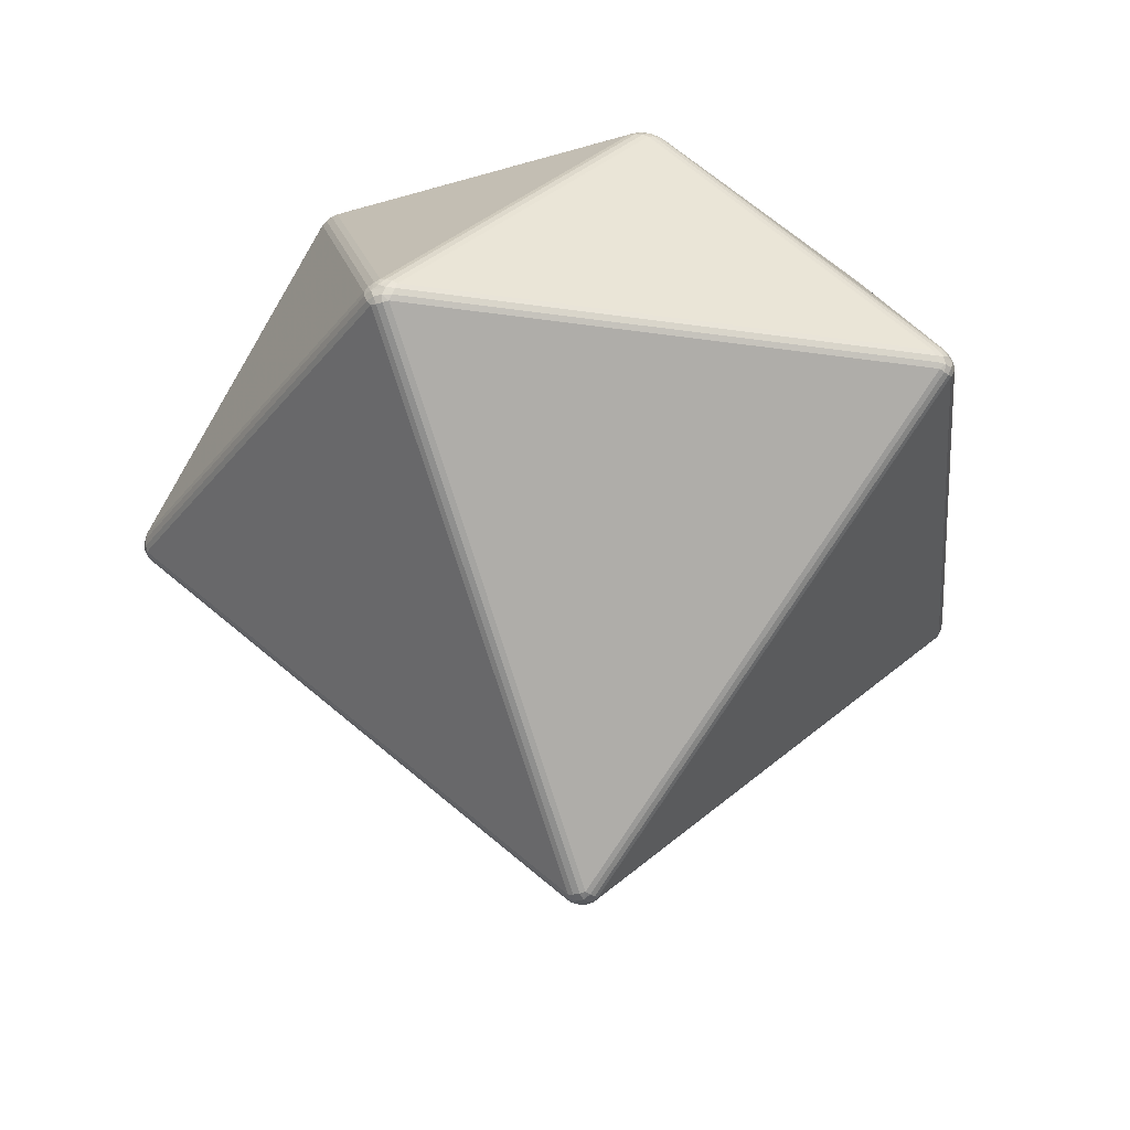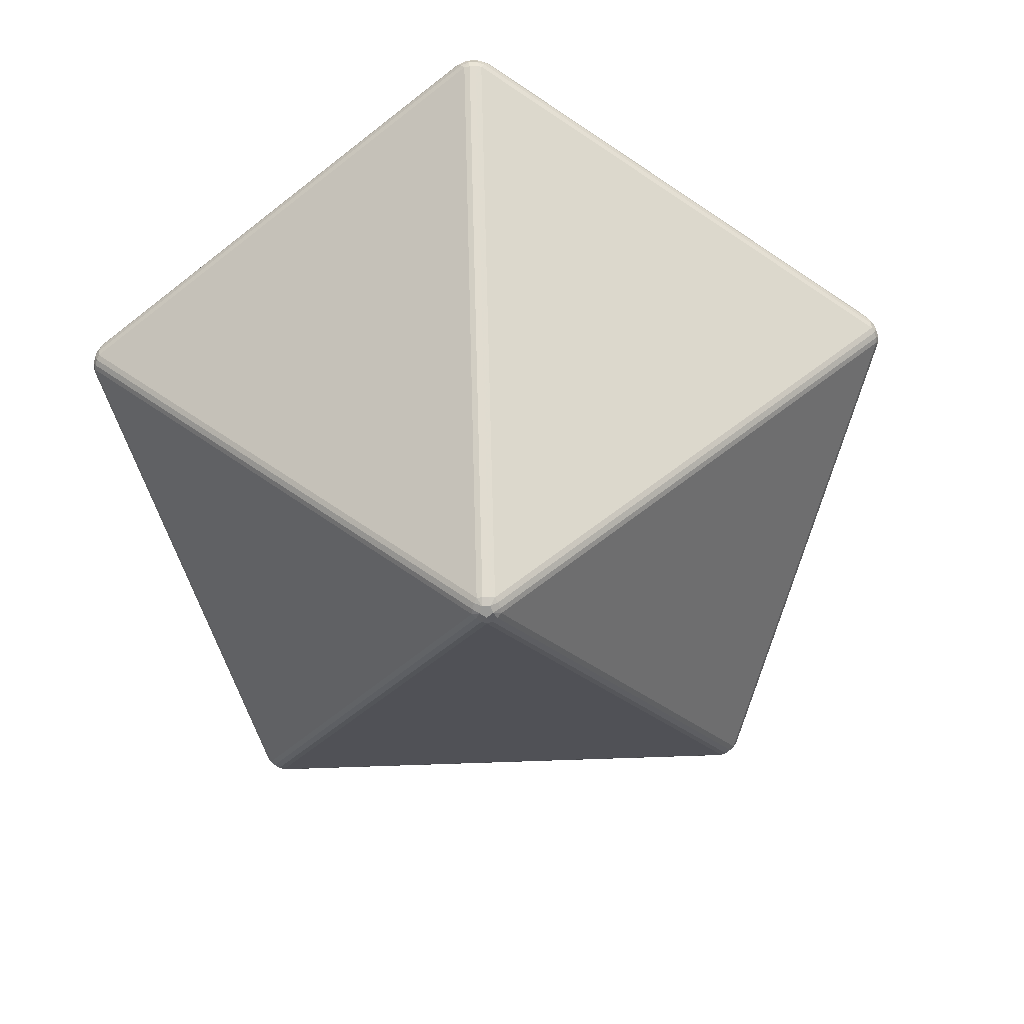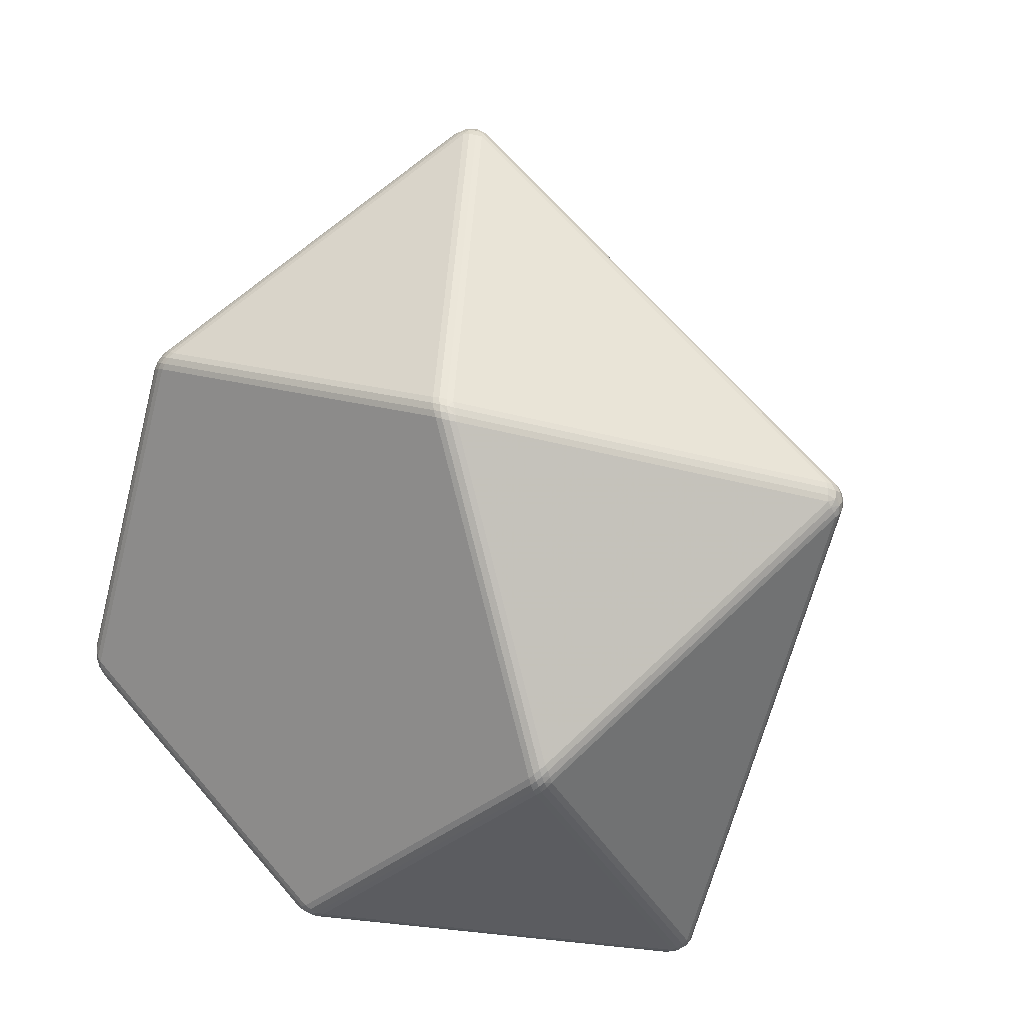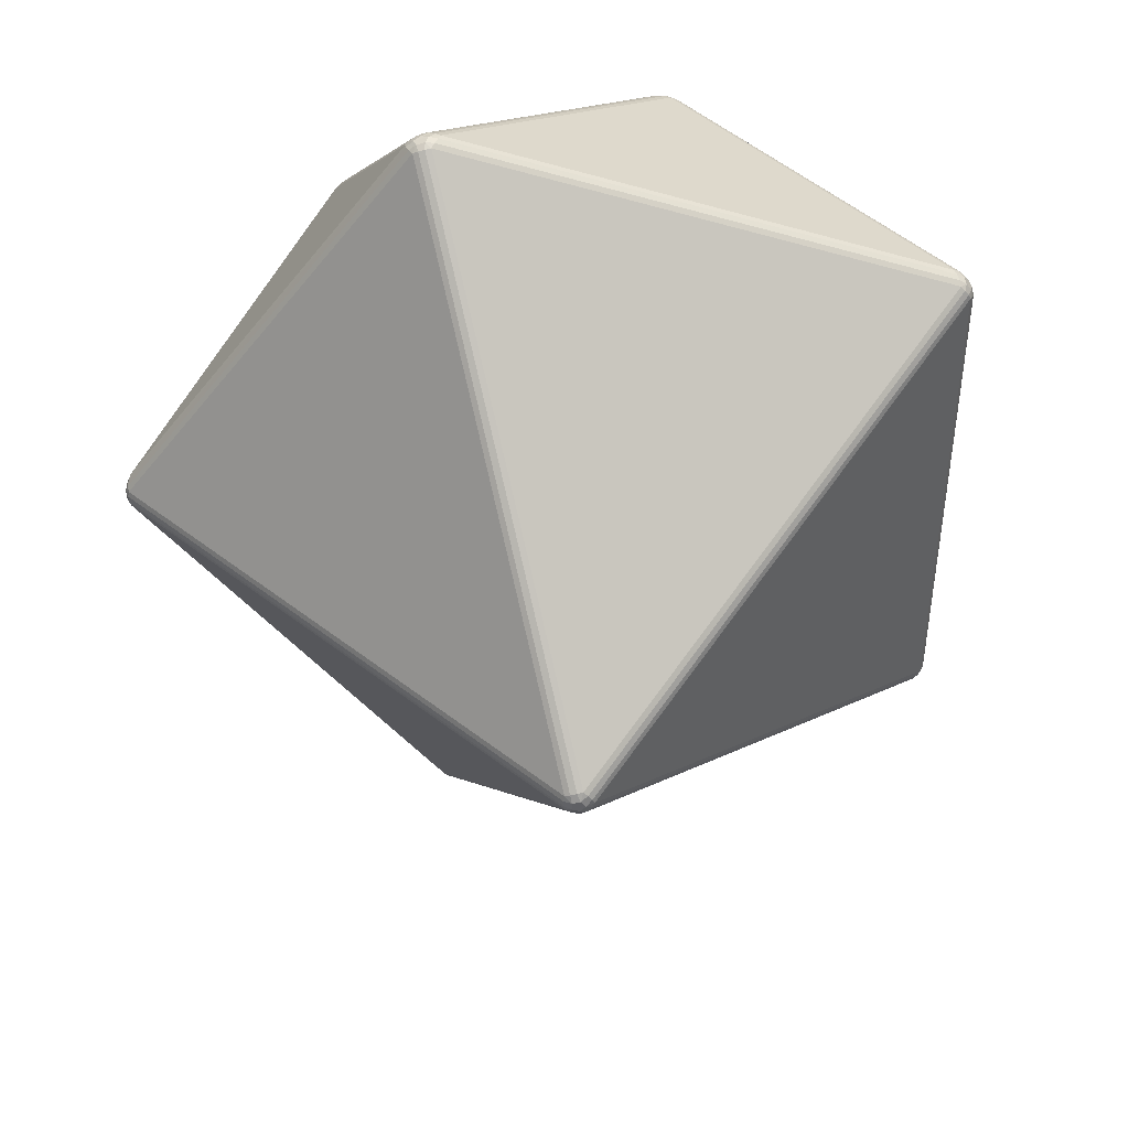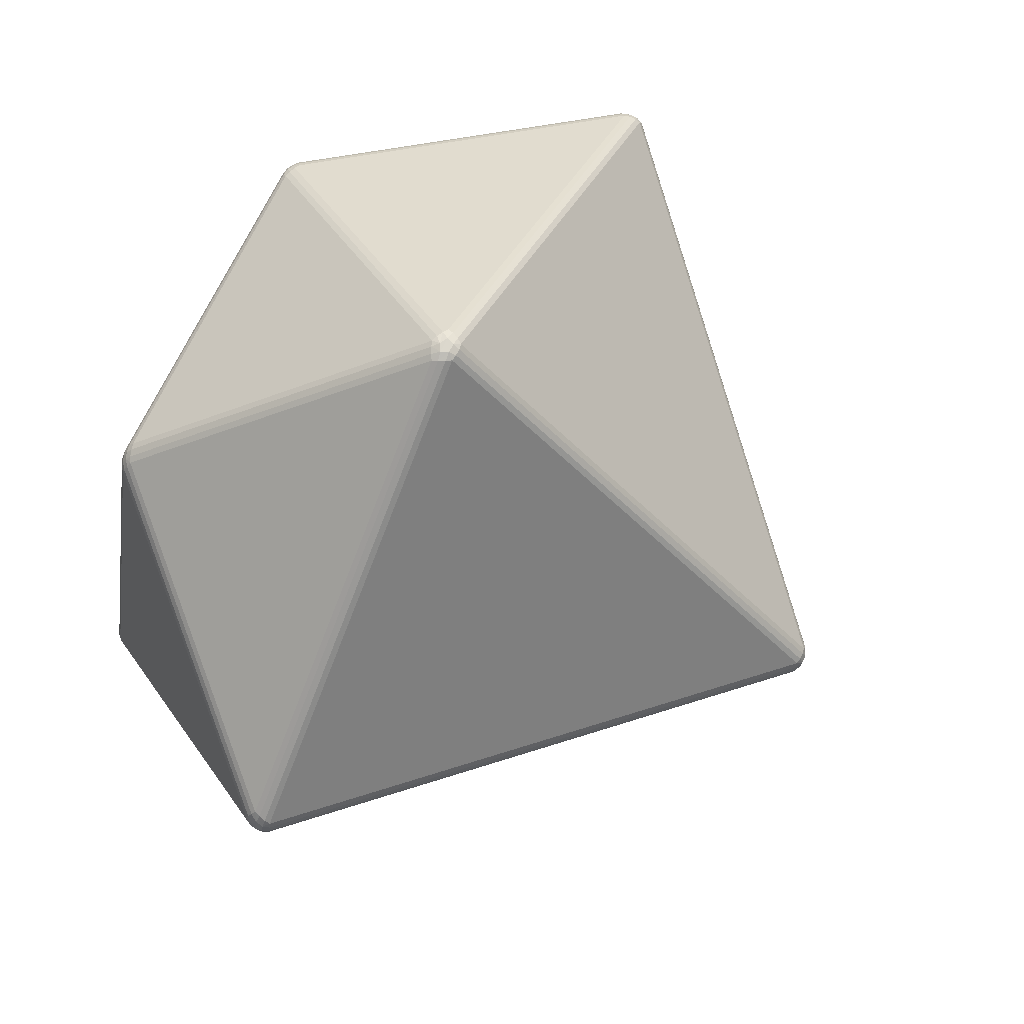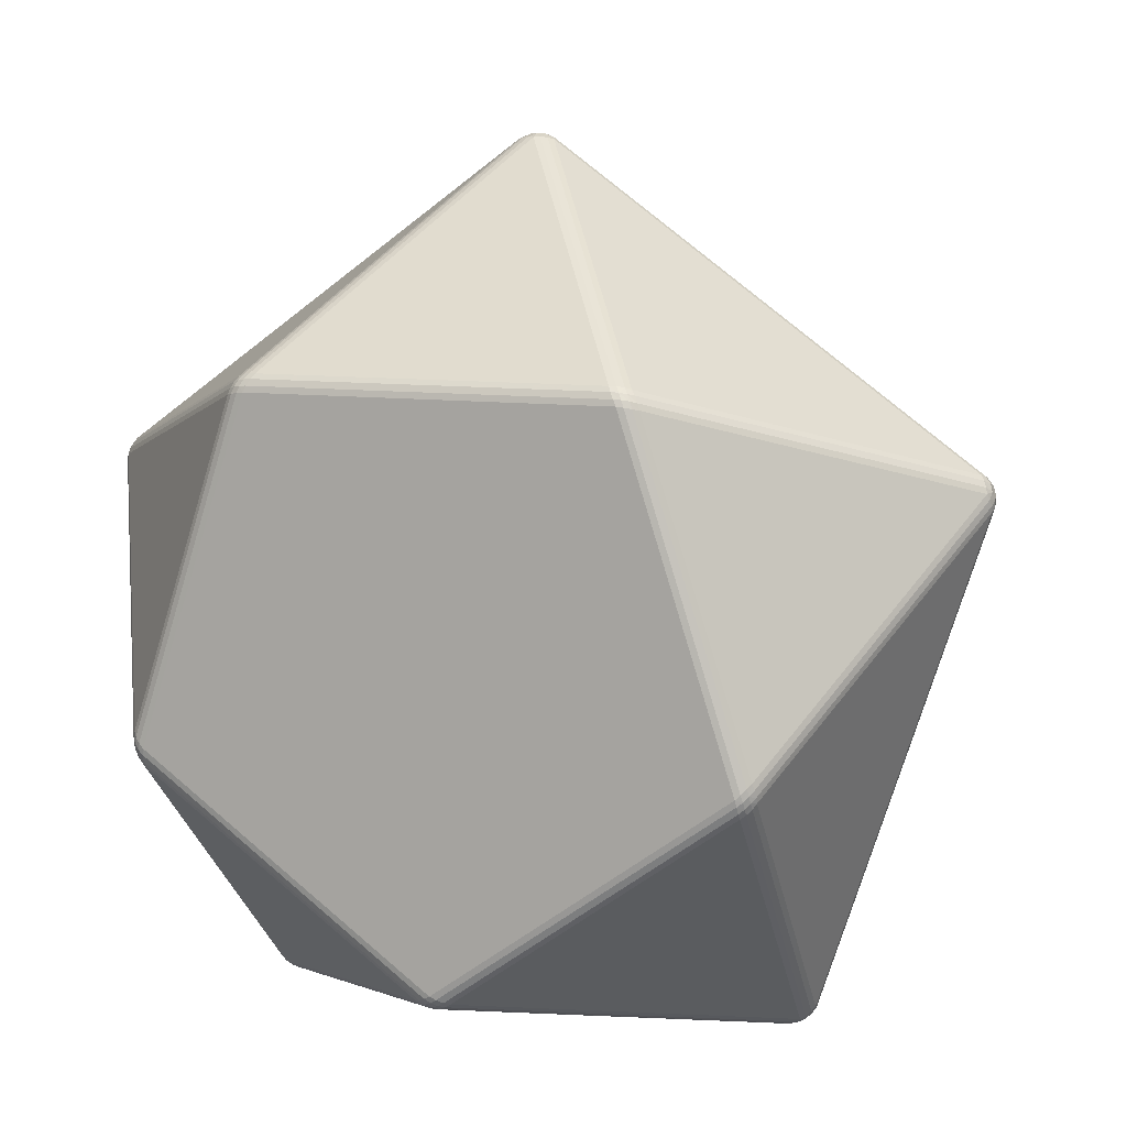
<metadata>
{"format":"obj","ext":"obj","renderer":"f3d","projection":"perspective","resolution":1024,"background":"white","views":[{"elev":-29.3,"azim":23.7,"up":"+Y"},{"elev":-68.8,"azim":-141.9,"up":"+Y"},{"elev":15.5,"azim":-143.5,"up":"+Z"},{"elev":-45.0,"azim":162.1,"up":"+Y"},{"elev":72.6,"azim":-63.7,"up":"+Z"},{"elev":9.4,"azim":-160.2,"up":"+Z"}]}
</metadata>
<code>
o diamond_teamRed_Icosphere.004
v 0.2462 0.3596 0.3021
v 0.2227 0.3699 0.3065
v 0.2112 0.3596 0.3275
v 0.235 0.3515 0.3234
v 0.2396 0.3646 0.3037
v 0.2437 0.3577 0.3096
v 0.2361 0.3632 0.312
v 0.219 0.3684 0.314
v 0.231 0.3684 0.3054
v 0.2278 0.3667 0.3135
v 0.2192 0.3577 0.3274
v 0.2148 0.3646 0.3217
v 0.2238 0.3632 0.3209
v 0.2396 0.3547 0.3174
v 0.2279 0.3547 0.3259
v 0.2321 0.3598 0.3195
v 0.3767 0.3596 -0.09965
v 0.3802 0.3515 -0.1235
v 0.3634 0.3596 -0.1408
v 0.3603 0.3699 -0.1171
v 0.3791 0.3577 -0.1073
v 0.3723 0.3646 -0.1049
v 0.3744 0.3632 -0.1137
v 0.3759 0.3547 -0.1298
v 0.3804 0.3547 -0.116
v 0.3756 0.3598 -0.122
v 0.3629 0.3646 -0.134
v 0.3698 0.3577 -0.1361
v 0.3697 0.3632 -0.1281
v 0.3664 0.3684 -0.1113
v 0.3618 0.3684 -0.1253
v 0.3686 0.3667 -0.1197
v 0.02164 0.3596 -0.3891
v 0 0.3515 -0.3997
v -0.02164 0.3596 -0.3891
v 0 0.3699 -0.3789
v 0.01515 0.3577 -0.3937
v 0.01528 0.3646 -0.3865
v 0.007581 0.3632 -0.3912
v -0.007235 0.3547 -0.3976
v 0.007235 0.3547 -0.3976
v 0 0.3598 -0.3949
v -0.01528 0.3646 -0.3865
v -0.01515 0.3577 -0.3937
v -0.007581 0.3632 -0.3912
v 0.007374 0.3684 -0.3828
v -0.007373 0.3684 -0.3828
v 0 0.3667 -0.3875
v -0.3634 0.3596 -0.1408
v -0.3802 0.3515 -0.1235
v -0.3767 0.3596 -0.09965
v -0.3603 0.3699 -0.1171
v -0.3698 0.3577 -0.1361
v -0.3629 0.3646 -0.134
v -0.3697 0.3632 -0.1281
v -0.3804 0.3547 -0.116
v -0.3759 0.3547 -0.1298
v -0.3756 0.3598 -0.122
v -0.3723 0.3646 -0.1049
v -0.3791 0.3577 -0.1073
v -0.3744 0.3632 -0.1137
v -0.3618 0.3684 -0.1253
v -0.3664 0.3684 -0.1113
v -0.3686 0.3667 -0.1197
v -0.2112 0.3596 0.3275
v -0.2227 0.3699 0.3065
v -0.2462 0.3596 0.3021
v -0.235 0.3515 0.3234
v -0.2148 0.3646 0.3217
v -0.2192 0.3577 0.3274
v -0.2238 0.3632 0.3209
v -0.231 0.3684 0.3054
v -0.219 0.3684 0.314
v -0.2278 0.3667 0.3135
v -0.2437 0.3577 0.3096
v -0.2396 0.3646 0.3037
v -0.2361 0.3632 0.312
v -0.2279 0.3547 0.3259
v -0.2396 0.3547 0.3174
v -0.2321 0.3598 0.3195
v 0.5649 0.01336 0.1601
v 0.5602 0.02384 0.182
v 0.5511 0.01336 0.2025
v 0.5554 -0.008932 0.1927
v 0.5627 -0.008932 0.1705
v 0.5647 0.01737 0.167
v 0.5661 0.00579 0.1628
v 0.5669 0.007845 0.1741
v 0.5583 0.02121 0.1893
v 0.563 0.02121 0.175
v 0.5642 0.01326 0.1833
v 0.5537 0.00579 0.2011
v 0.555 0.01737 0.1968
v 0.561 0.007845 0.1924
v 0.559 -0.01037 0.1861
v 0.5553 -0.002342 0.1975
v 0.5623 -0.001764 0.1887
v 0.5653 -0.002342 0.1666
v 0.5616 -0.01037 0.178
v 0.5658 -0.001764 0.1779
v 0.3268 0.01336 -0.4878
v 0.3462 0.02385 -0.4765
v 0.3629 0.01336 -0.4616
v 0.3549 -0.008932 -0.4687
v 0.3361 -0.008932 -0.4824
v 0.3333 0.01737 -0.4855
v 0.3297 0.00579 -0.4881
v 0.3407 0.007845 -0.4854
v 0.3526 0.02121 -0.4725
v 0.3404 0.02121 -0.4814
v 0.3487 0.01326 -0.4799
v 0.3623 0.00579 -0.4644
v 0.3587 0.01737 -0.467
v 0.3563 0.007845 -0.4741
v 0.3497 -0.01037 -0.4741
v 0.3594 -0.002342 -0.4671
v 0.3532 -0.001764 -0.4765
v 0.3331 -0.002342 -0.4861
v 0.3428 -0.01037 -0.4791
v 0.344 -0.001764 -0.4831
v -0.3629 0.01336 -0.4616
v -0.3462 0.02385 -0.4765
v -0.3268 0.01336 -0.4878
v -0.3361 -0.008932 -0.4824
v -0.3549 -0.008932 -0.4687
v -0.3587 0.01737 -0.467
v -0.3623 0.00579 -0.4644
v -0.3563 0.007845 -0.4741
v -0.3404 0.02121 -0.4814
v -0.3526 0.02121 -0.4725
v -0.3487 0.01326 -0.4799
v -0.3297 0.00579 -0.4881
v -0.3333 0.01737 -0.4855
v -0.3407 0.007845 -0.4854
v -0.3428 -0.01037 -0.4791
v -0.3331 -0.002342 -0.4861
v -0.344 -0.001764 -0.4831
v -0.3594 -0.002342 -0.4671
v -0.3497 -0.01037 -0.4741
v -0.3532 -0.001764 -0.4765
v -0.5511 0.01336 0.2025
v -0.5602 0.02385 0.182
v -0.5649 0.01336 0.1601
v -0.5627 -0.008932 0.1705
v -0.5554 -0.008932 0.1927
v -0.555 0.01737 0.1968
v -0.5537 0.005789 0.2011
v -0.561 0.007845 0.1924
v -0.563 0.02121 0.175
v -0.5583 0.02121 0.1893
v -0.5642 0.01326 0.1833
v -0.5661 0.005789 0.1628
v -0.5647 0.01737 0.167
v -0.5669 0.007845 0.1741
v -0.5616 -0.01037 0.178
v -0.5653 -0.002343 0.1666
v -0.5658 -0.001764 0.1779
v -0.5553 -0.002343 0.1975
v -0.559 -0.01037 0.1861
v -0.5623 -0.001764 0.1887
v 0.0223 0.01336 0.5867
v 0 0.02385 0.589
v -0.0223 0.01336 0.5867
v -0.01167 -0.008932 0.5878
v 0.01167 -0.008932 0.5878
v 0.01568 0.01737 0.5887
v 0.02012 0.00579 0.5887
v 0.009612 0.007845 0.593
v -0.007528 0.02121 0.5895
v 0.007528 0.02121 0.5895
v 0 0.01326 0.5932
v -0.02012 0.00579 0.5887
v -0.01568 0.01737 0.5887
v -0.009612 0.007845 0.593
v -0.004259 -0.01037 0.5891
v -0.01624 -0.002342 0.5891
v -0.005664 -0.001764 0.5931
v 0.01624 -0.002342 0.5891
v 0.004259 -0.01037 0.5891
v 0.005664 -0.001764 0.5931
v 0.01888 -0.5296 -0.006136
v 0.01167 -0.5296 0.01606
v -0.01167 -0.5296 0.01606
v -0.01888 -0.5296 -0.006136
v -0 -0.5296 -0.01986
v 0.01784 -0.5311 0.001319
v 0.01366 -0.5311 -0.01156
v 0.008548 -0.5358 -0.002778
v 0.004259 -0.5311 0.01738
v 0.01521 -0.5311 0.00942
v 0.005283 -0.5358 0.007272
v -0.01521 -0.5311 0.00942
v -0.004259 -0.5311 0.01738
v -0.005283 -0.5358 0.007272
v -0.01366 -0.5311 -0.01156
v -0.01784 -0.5311 0.001319
v -0.008548 -0.5358 -0.002778
v 0.006769 -0.5311 -0.01656
v -0.006769 -0.5311 -0.01656
v -0 -0.5358 -0.008989
f 3 65 162
f 4 161 83
f 20 36 52 66 2
f 18 81 103
f 34 101 123
f 50 121 143
f 33 19 102
f 49 35 122
f 67 51 142
f 68 141 163
f 84 165 182
f 104 85 181
f 124 105 185
f 144 125 184
f 164 145 183
f 1 5 7 6
f 5 9 10 7
f 2 8 10 9
f 8 12 13 10
f 3 11 13 12
f 11 15 16 13
f 4 14 16 15
f 14 6 7 16
f 7 10 13 16
f 17 21 23 22
f 21 25 26 23
f 18 24 26 25
f 24 28 29 26
f 19 27 29 28
f 27 31 32 29
f 20 30 32 31
f 30 22 23 32
f 23 26 29 32
f 33 37 39 38
f 37 41 42 39
f 34 40 42 41
f 40 44 45 42
f 35 43 45 44
f 43 47 48 45
f 36 46 48 47
f 46 38 39 48
f 39 42 45 48
f 49 53 55 54
f 53 57 58 55
f 50 56 58 57
f 56 60 61 58
f 51 59 61 60
f 59 63 64 61
f 52 62 64 63
f 62 54 55 64
f 55 58 61 64
f 65 69 71 70
f 69 73 74 71
f 66 72 74 73
f 72 76 77 74
f 67 75 77 76
f 75 79 80 77
f 68 78 80 79
f 78 70 71 80
f 71 74 77 80
f 81 86 88 87
f 86 90 91 88
f 82 89 91 90
f 89 93 94 91
f 83 92 94 93
f 92 96 97 94
f 84 95 97 96
f 95 99 100 97
f 85 98 100 99
f 98 87 88 100
f 88 91 94 97 100
f 101 106 108 107
f 106 110 111 108
f 102 109 111 110
f 109 113 114 111
f 103 112 114 113
f 112 116 117 114
f 104 115 117 116
f 115 119 120 117
f 105 118 120 119
f 118 107 108 120
f 108 111 114 117 120
f 121 126 128 127
f 126 130 131 128
f 122 129 131 130
f 129 133 134 131
f 123 132 134 133
f 132 136 137 134
f 124 135 137 136
f 135 139 140 137
f 125 138 140 139
f 138 127 128 140
f 128 131 134 137 140
f 141 146 148 147
f 146 150 151 148
f 142 149 151 150
f 149 153 154 151
f 143 152 154 153
f 152 156 157 154
f 144 155 157 156
f 155 159 160 157
f 145 158 160 159
f 158 147 148 160
f 148 151 154 157 160
f 161 166 168 167
f 166 170 171 168
f 162 169 171 170
f 169 173 174 171
f 163 172 174 173
f 172 176 177 174
f 164 175 177 176
f 175 179 180 177
f 165 178 180 179
f 178 167 168 180
f 168 171 174 177 180
f 181 186 188 187
f 186 190 191 188
f 182 189 191 190
f 189 193 194 191
f 183 192 194 193
f 192 196 197 194
f 184 195 197 196
f 195 199 200 197
f 185 198 200 199
f 198 187 188 200
f 188 191 194 197 200
f 1 17 22 5
f 5 22 30 9
f 9 30 20 2
f 65 3 12 69
f 69 12 8 73
f 73 8 2 66
f 19 33 38 27
f 27 38 46 31
f 31 46 36 20
f 35 49 54 43
f 43 54 62 47
f 47 62 52 36
f 51 67 76 59
f 59 76 72 63
f 63 72 66 52
f 161 4 15 166
f 166 15 11 170
f 170 11 3 162
f 68 163 173 78
f 78 173 169 70
f 70 169 162 65
f 81 18 25 86
f 86 25 21 90
f 90 21 17 82
f 4 83 93 14
f 14 93 89 6
f 6 89 82 1
f 101 34 41 106
f 106 41 37 110
f 110 37 33 102
f 18 103 113 24
f 24 113 109 28
f 28 109 102 19
f 121 50 57 126
f 126 57 53 130
f 130 53 49 122
f 34 123 133 40
f 40 133 129 44
f 44 129 122 35
f 141 68 79 146
f 146 79 75 150
f 150 75 67 142
f 50 143 153 56
f 56 153 149 60
f 60 149 142 51
f 165 84 96 178
f 178 96 92 167
f 167 92 83 161
f 85 104 116 98
f 98 116 112 87
f 87 112 103 81
f 105 124 136 118
f 118 136 132 107
f 107 132 123 101
f 125 144 156 138
f 138 156 152 127
f 127 152 143 121
f 145 164 176 158
f 158 176 172 147
f 147 172 163 141
f 181 85 99 186
f 186 99 95 190
f 190 95 84 182
f 164 183 193 175
f 175 193 189 179
f 179 189 182 165
f 185 105 119 198
f 198 119 115 187
f 187 115 104 181
f 184 125 139 195
f 195 139 135 199
f 199 135 124 185
f 183 145 159 192
f 192 159 155 196
f 196 155 144 184
f 17 1 82

</code>
